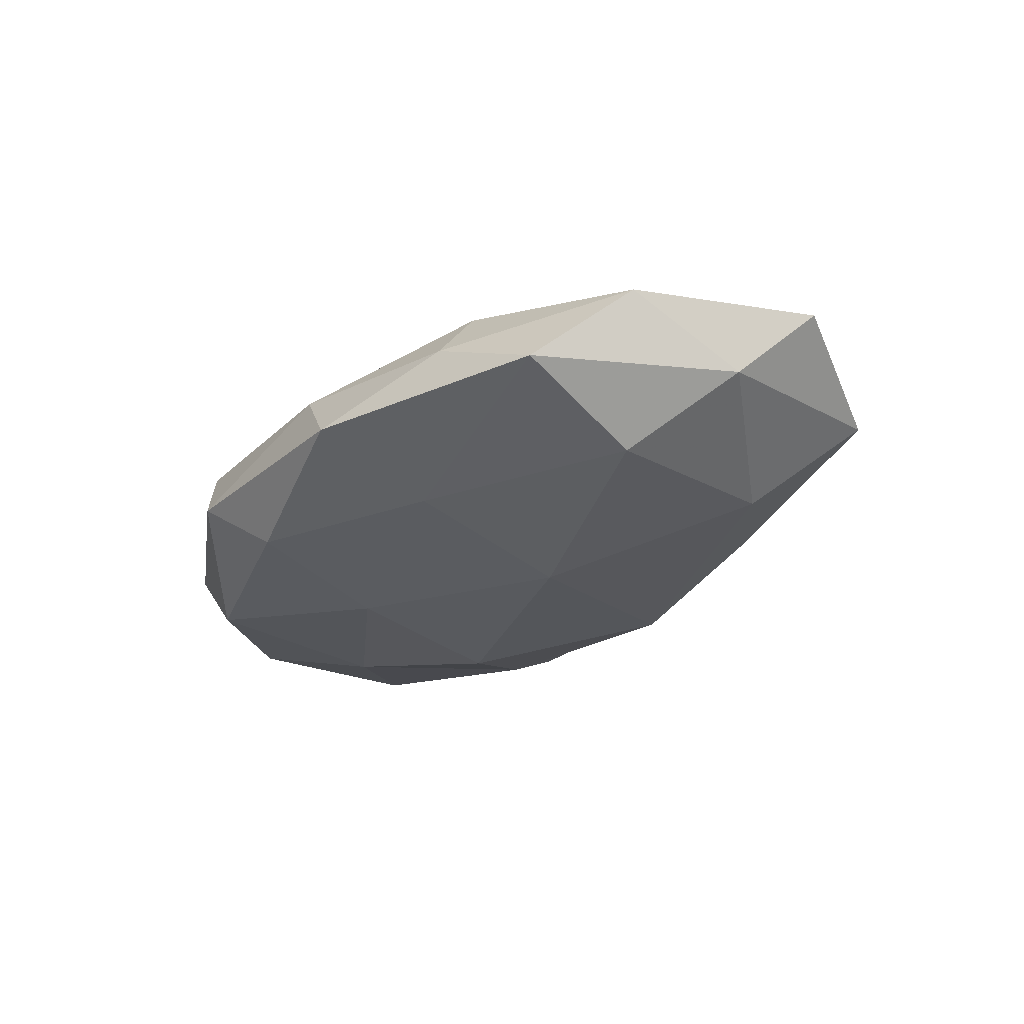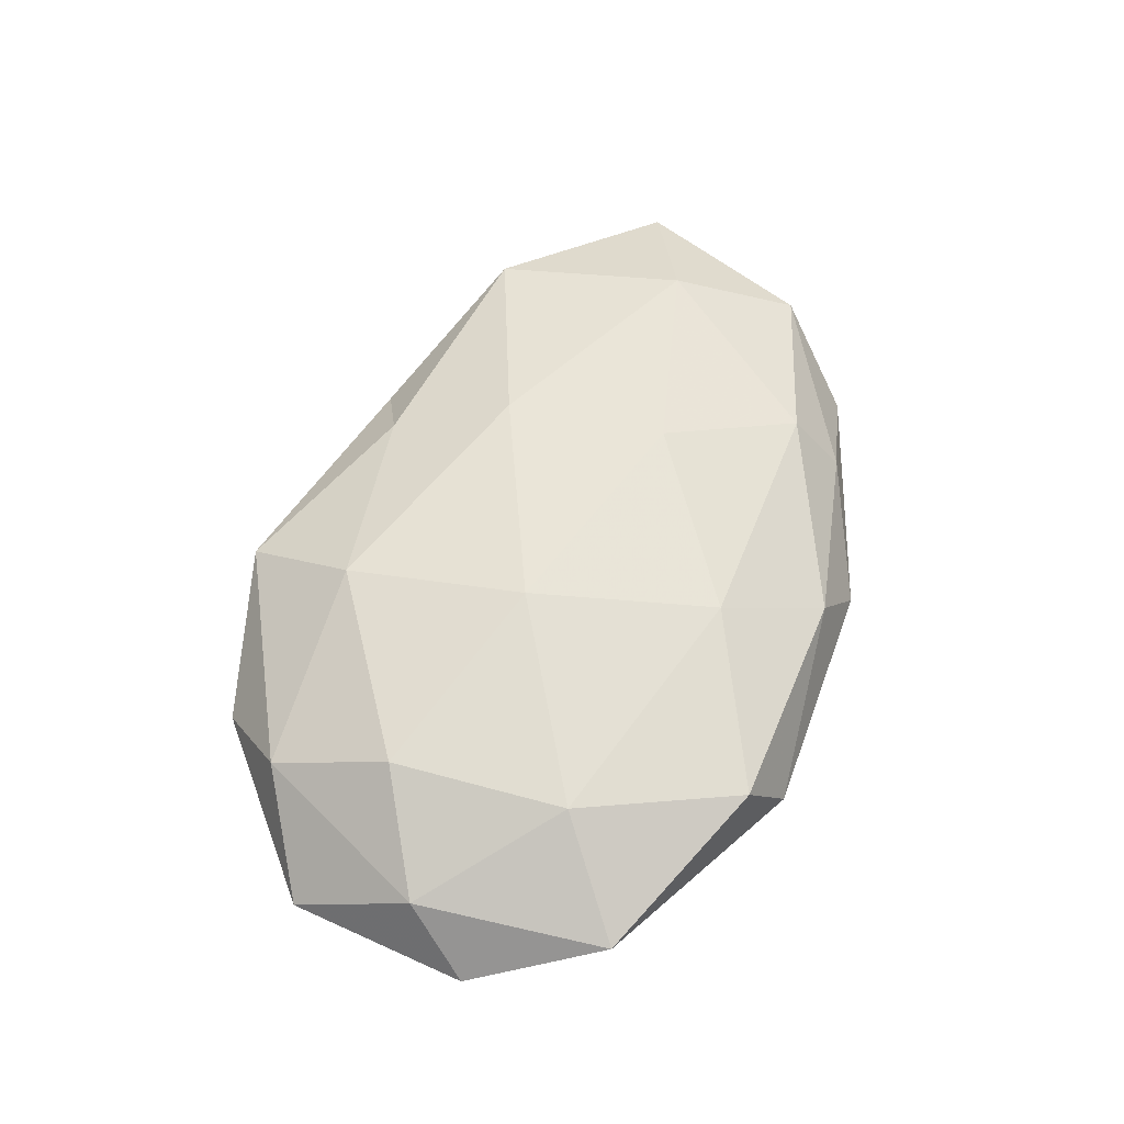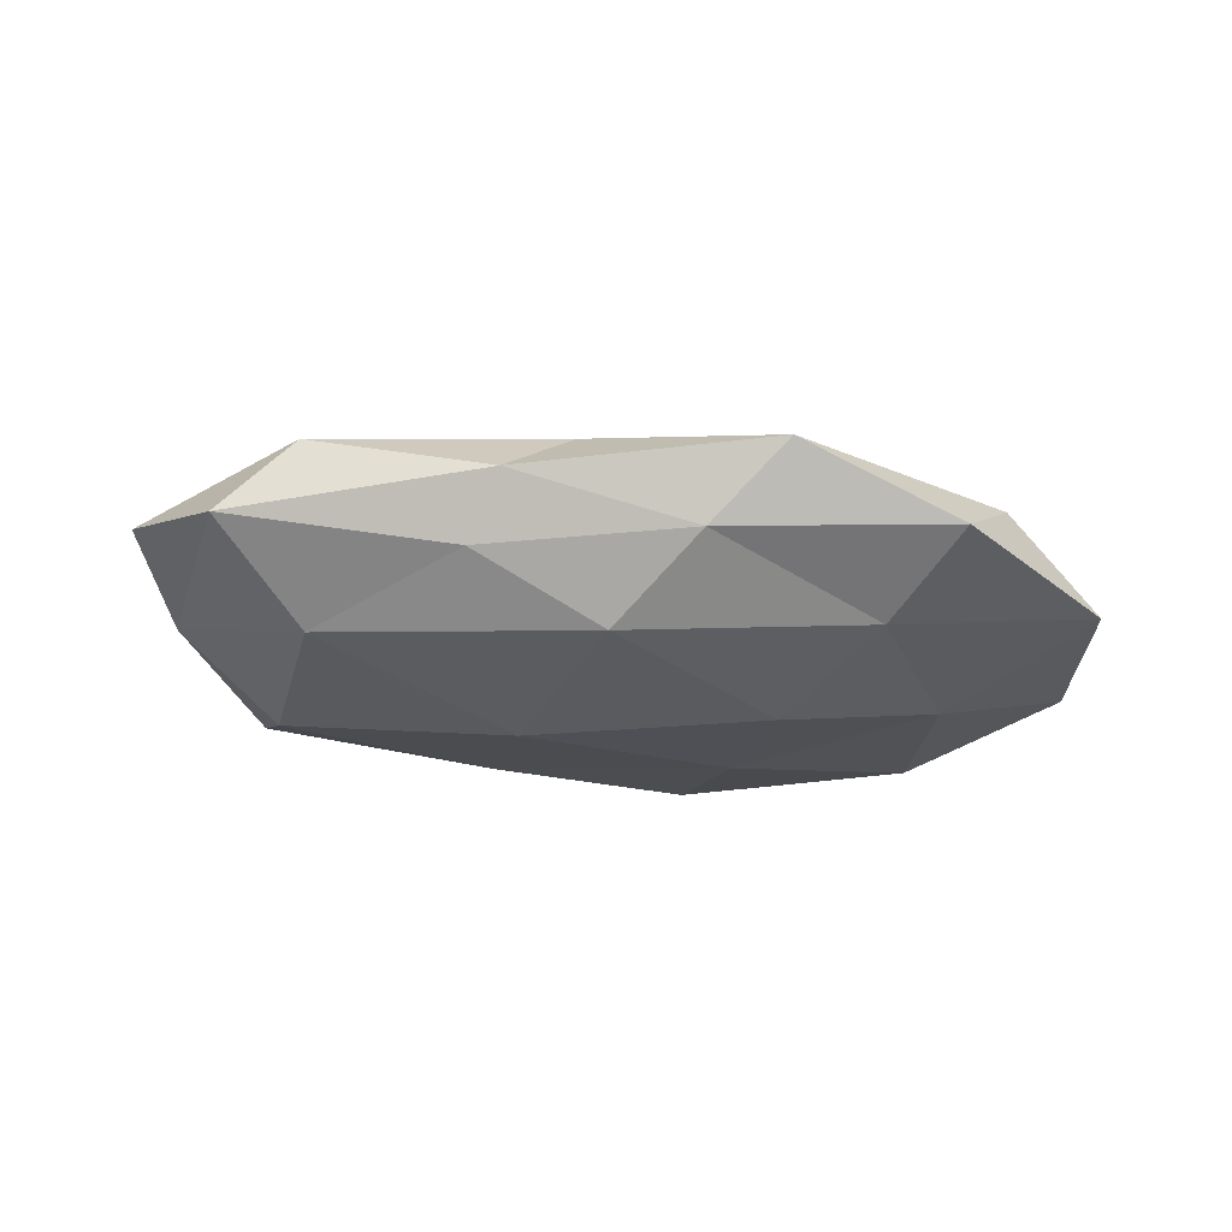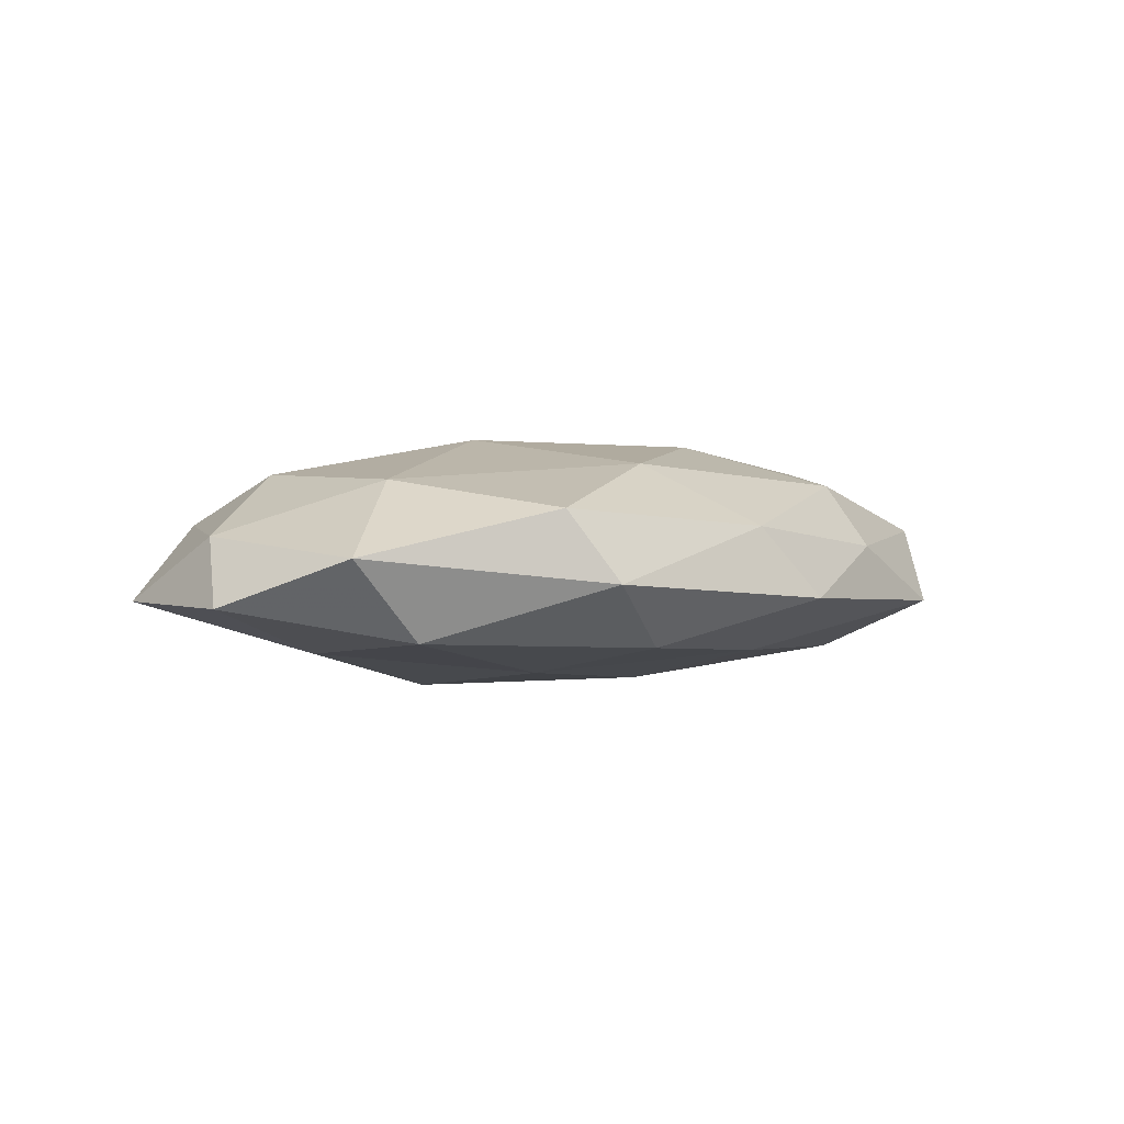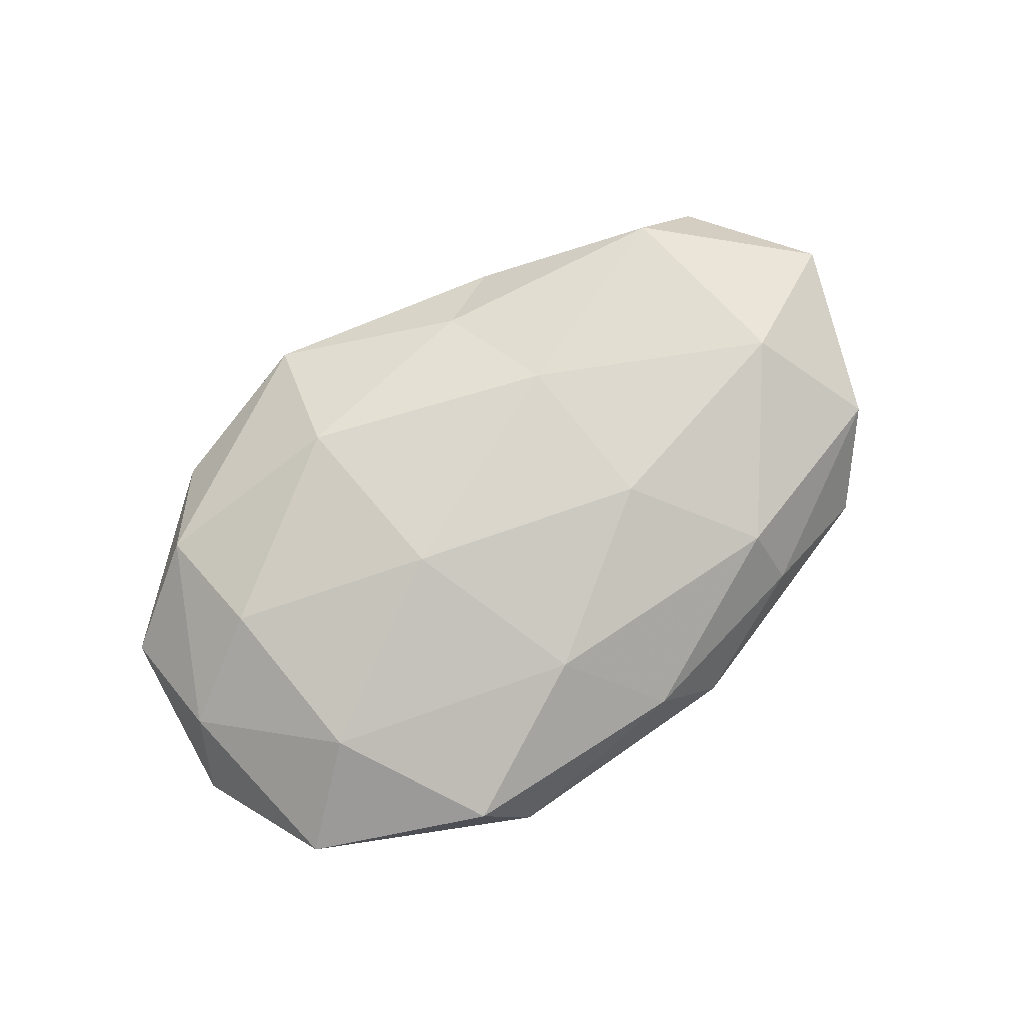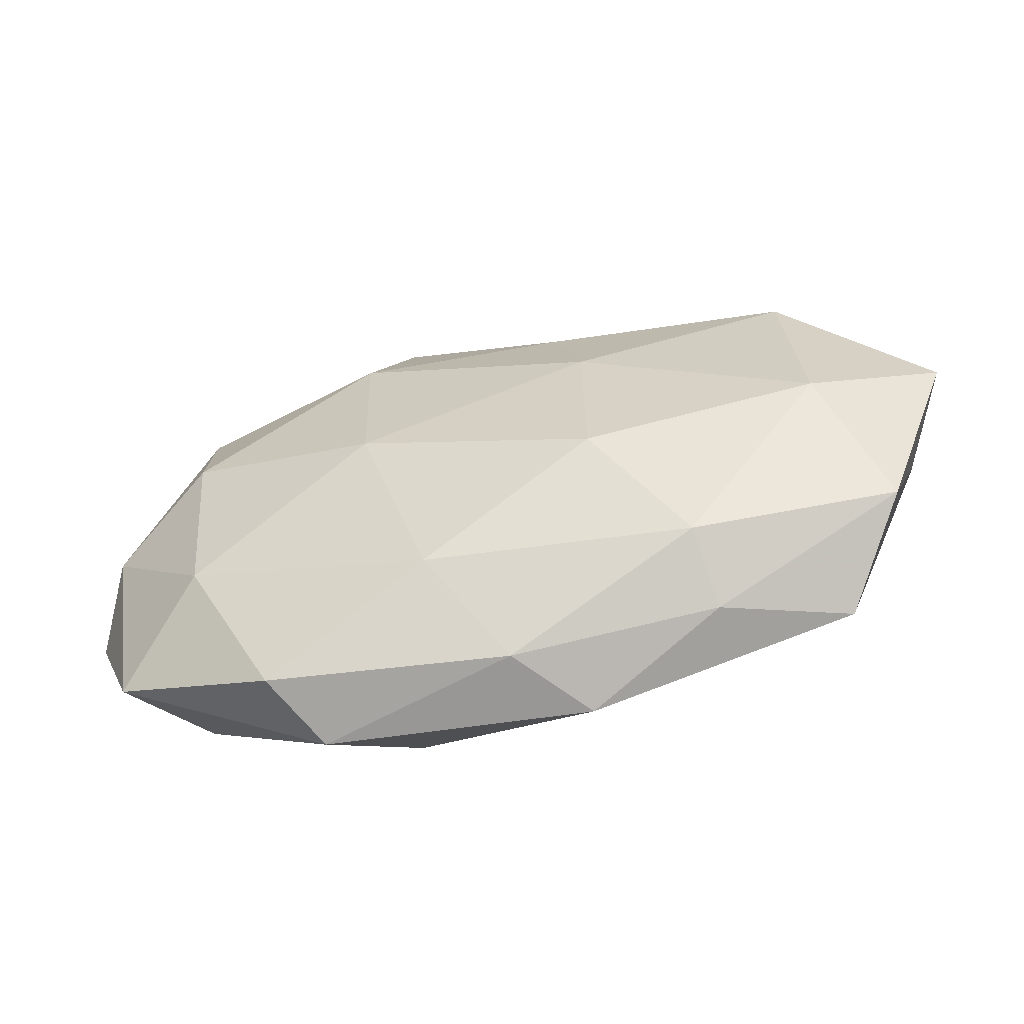
<metadata>
{"format":"obj","ext":"obj","renderer":"f3d","projection":"perspective","resolution":1024,"background":"white","views":[{"elev":-28.6,"azim":53.8,"up":"+Z"},{"elev":56.8,"azim":-71.2,"up":"+Z"},{"elev":-27.2,"azim":171.5,"up":"+Z"},{"elev":1.4,"azim":-41.2,"up":"+Z"},{"elev":79.5,"azim":-35.6,"up":"+Z"},{"elev":-53.4,"azim":14.5,"up":"+Y"}]}
</metadata>
<code>
v -0.05416 0.01705 -0.004187
v -0.003873 0.03336 -0.004978
v 0.01259 -0.0005934 -0.01584
v 0.01482 -0.007917 0.01527
v -0.0393 0.009275 0.0112
v 0.04961 0.02308 -0.001819
v 0.0132 -0.02192 -0.01109
v -0.03334 0.0342 -0.00272
v -0.02757 -0.03226 0.007123
v 0.002302 -0.03395 0.004962
v 0.005359 0.02376 -0.0135
v -0.04945 -0.0221 0.00163
v 0.02596 -0.02327 0.01005
v -0.01264 0.03901 0.004001
v -0.0161 0.02407 0.01196
v -0.05679 -0.005708 -0.004248
v 0.05919 0.006282 0.004424
v 0.009609 0.02795 0.00815
v 0.04304 -0.001336 0.01198
v -0.01433 0.0007544 0.01584
v 0.02719 -0.02932 0.002226
v 0.04074 -0.009856 -0.01223
v 0.01411 0.01306 0.01333
v -0.05252 0.001967 0.003837
v -0.02236 -0.03592 -0.00147
v 0.04038 0.02319 0.008248
v -0.01537 -0.01257 -0.01311
v 0.01026 -0.03642 -0.003874
v -0.03856 0.001294 -0.01043
v -0.04052 -0.02219 -0.008073
v 0.05061 -0.01628 0.003913
v -0.006626 -0.02217 0.01256
v -0.0379 -0.01276 0.01043
v 0.02169 0.02728 -0.006109
v 0.04257 -0.02628 -0.005378
v 0.05339 -0.001903 -0.004153
v 0.03833 0.01363 -0.01114
v -0.01249 -0.0311 -0.009253
v -0.01687 0.008282 -0.0158
v 0.01856 0.03246 0.001203
v -0.02643 0.02241 -0.00974
v -0.04109 0.02454 0.00487
f 14 2 8
f 14 15 18
f 19 4 13
f 20 15 5
f 21 13 10
f 7 3 22
f 23 18 15
f 19 23 4
f 4 23 20
f 23 15 20
f 16 24 1
f 16 12 24
f 9 25 10
f 12 25 9
f 17 6 26
f 17 26 19
f 26 18 23
f 26 23 19
f 27 3 7
f 10 28 21
f 25 28 10
f 16 1 29
f 16 30 12
f 30 25 12
f 16 29 30
f 29 27 30
f 19 13 31
f 17 19 31
f 31 13 21
f 10 32 9
f 13 4 32
f 13 32 10
f 20 32 4
f 12 9 33
f 5 33 20
f 24 33 5
f 12 33 24
f 33 9 32
f 33 32 20
f 11 2 34
f 22 35 7
f 35 28 7
f 35 21 28
f 31 21 35
f 17 36 6
f 17 31 36
f 36 35 22
f 31 35 36
f 37 3 11
f 37 22 3
f 6 37 34
f 34 37 11
f 36 37 6
f 36 22 37
f 38 27 7
f 7 28 38
f 25 38 28
f 30 38 25
f 30 27 38
f 11 3 39
f 27 39 3
f 29 39 27
f 40 2 14
f 18 40 14
f 6 40 26
f 26 40 18
f 40 34 2
f 6 34 40
f 1 8 41
f 41 8 2
f 41 2 11
f 1 41 29
f 39 41 11
f 29 41 39
f 1 42 8
f 8 42 14
f 42 5 15
f 42 15 14
f 24 42 1
f 24 5 42

</code>
